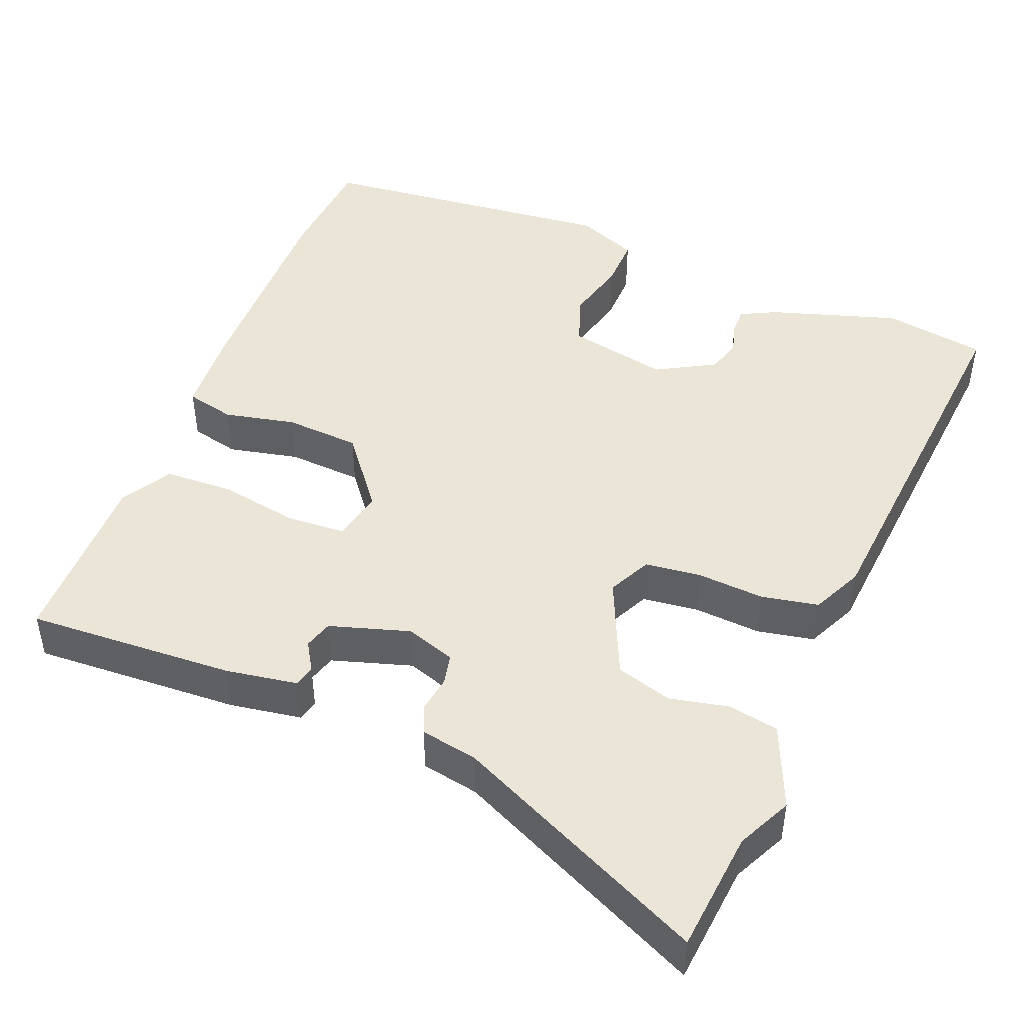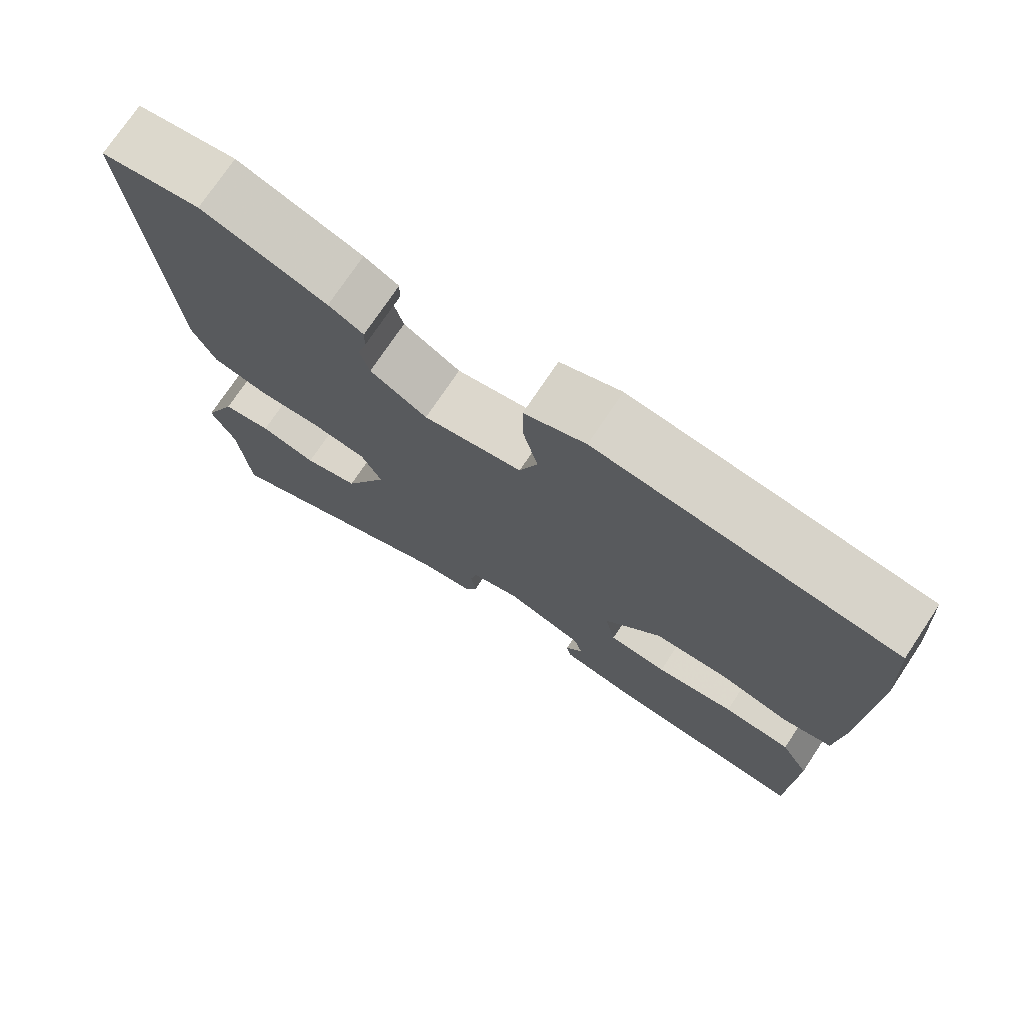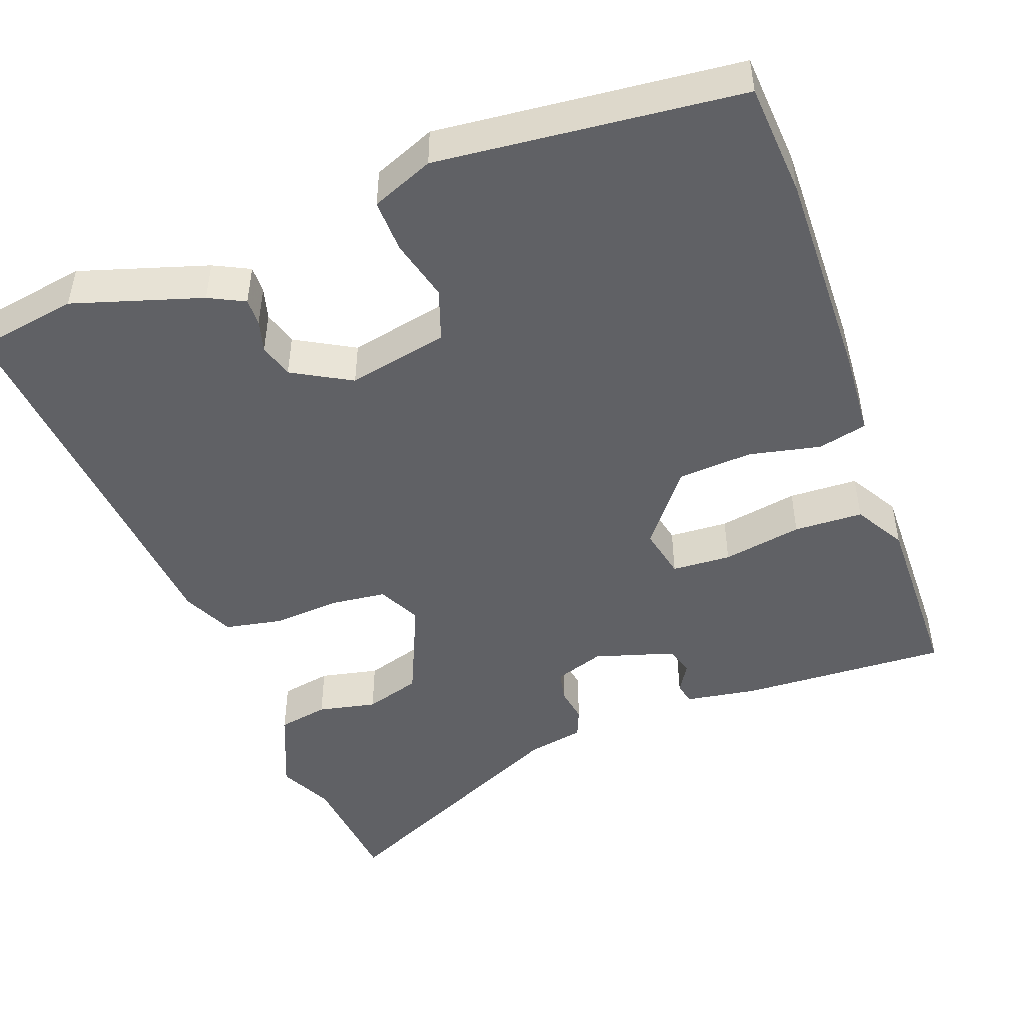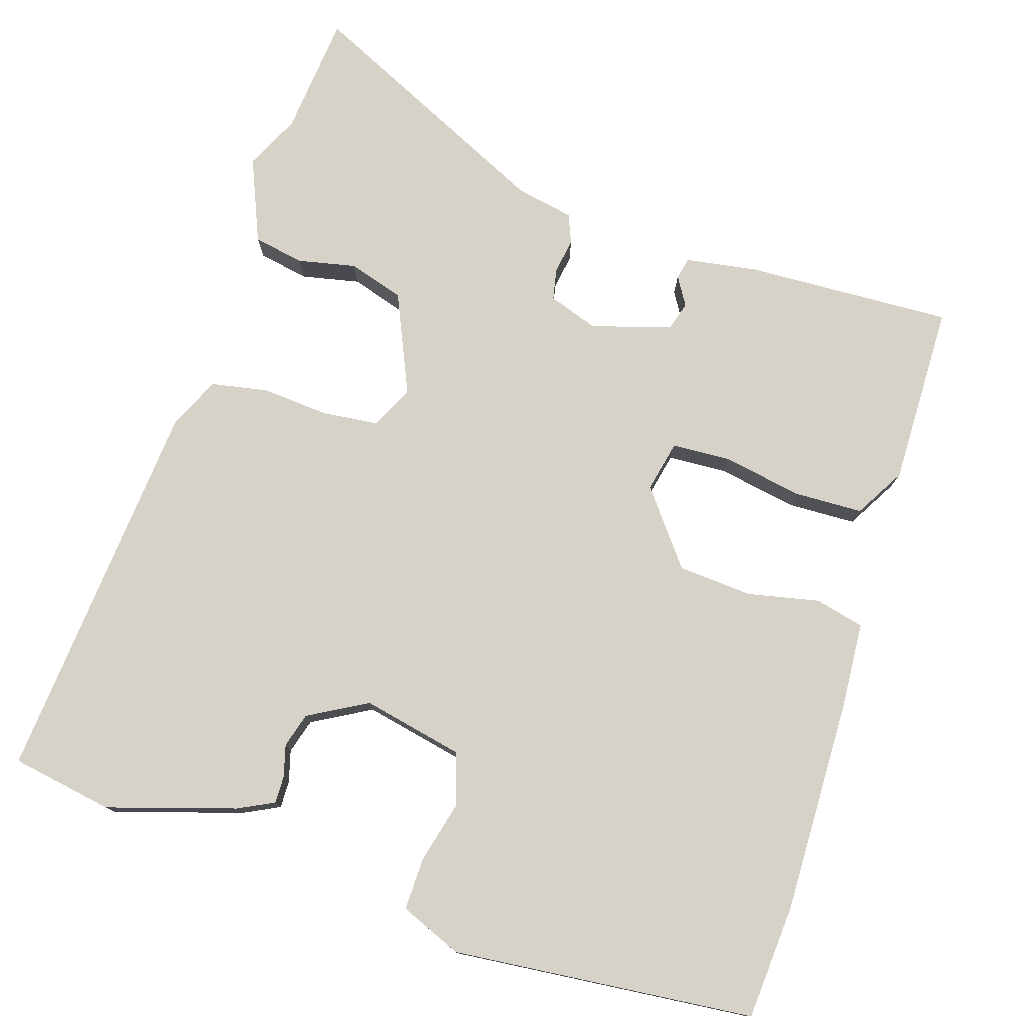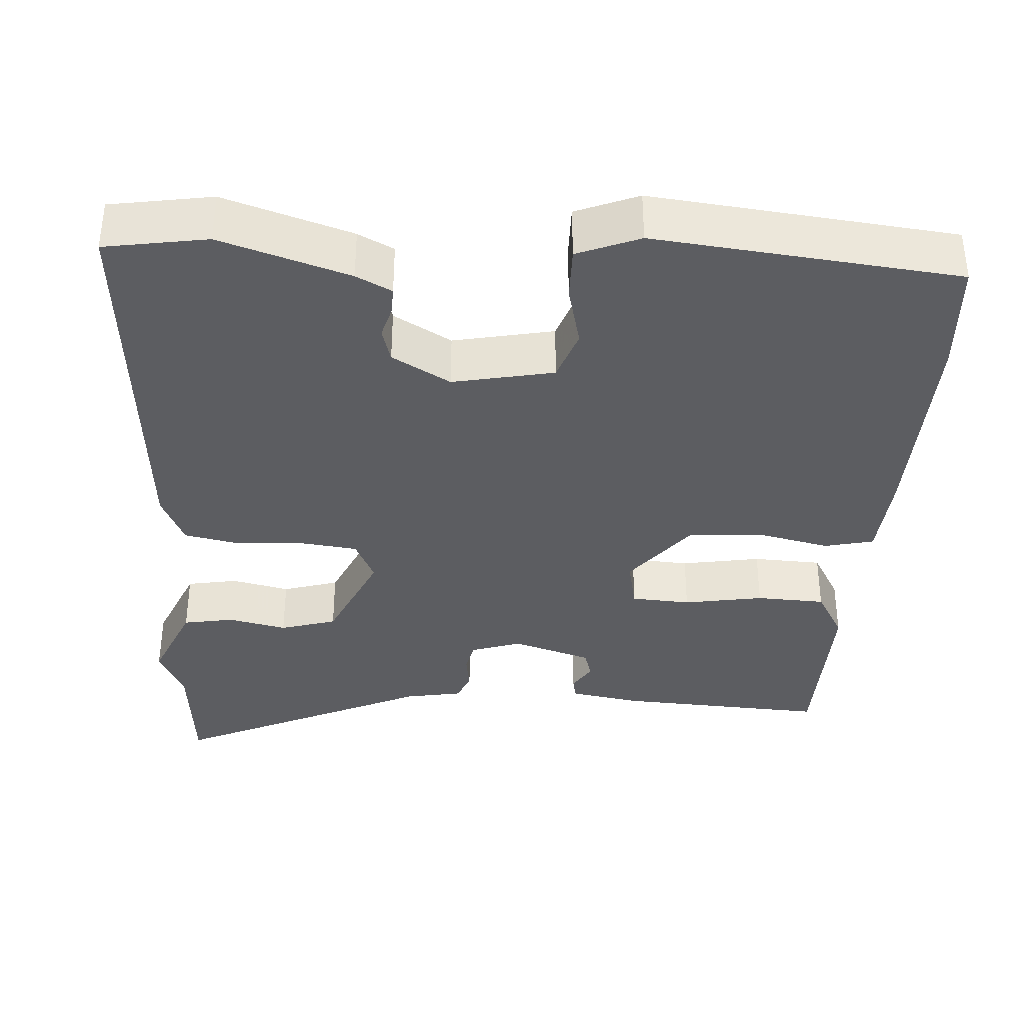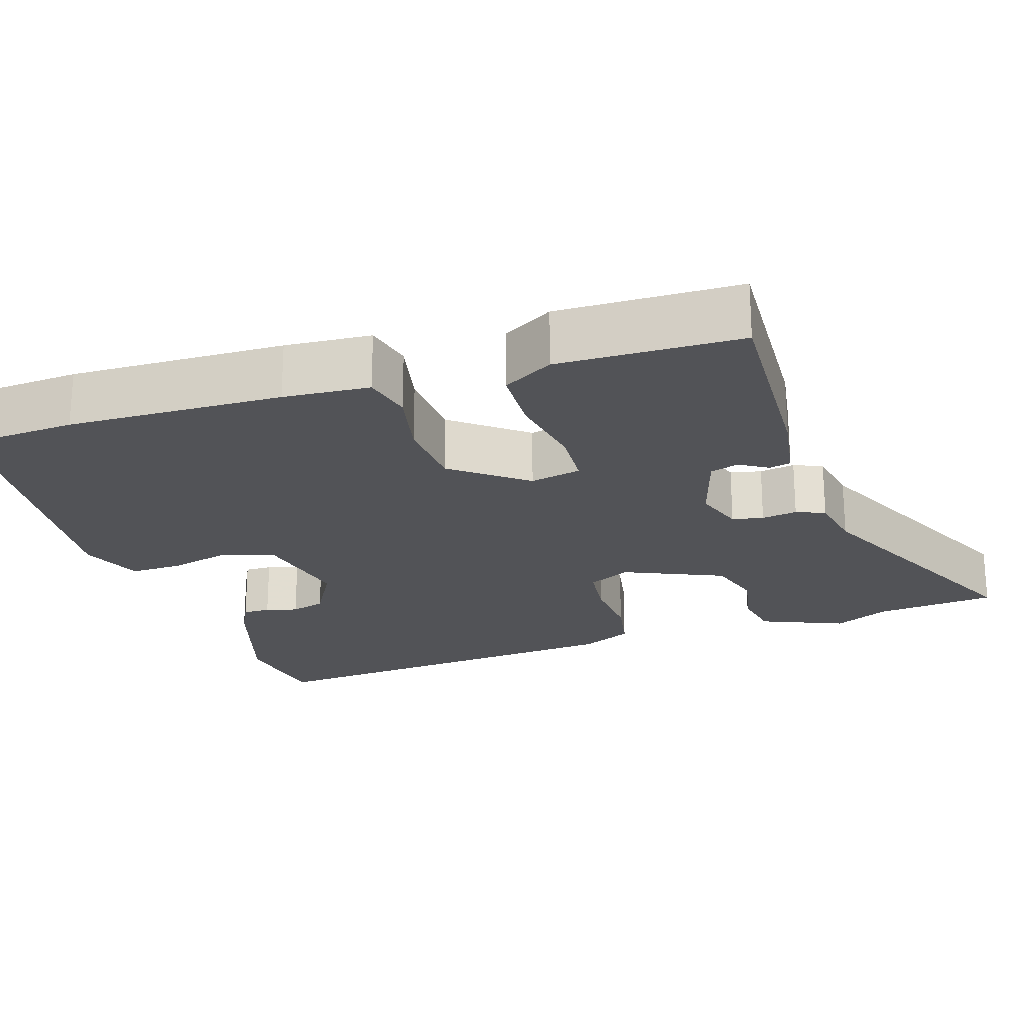
<metadata>
{"format":"obj","ext":"obj","renderer":"f3d","projection":"perspective","resolution":1024,"background":"white","views":[{"elev":45.7,"azim":-157.7,"up":"+Y"},{"elev":74.3,"azim":33.7,"up":"+Z"},{"elev":-47.5,"azim":20.7,"up":"+Y"},{"elev":77.4,"azim":18.2,"up":"+Y"},{"elev":-36.4,"azim":-3.6,"up":"+Y"},{"elev":-22.3,"azim":108.3,"up":"+Y"}]}
</metadata>
<code>
v 0.477 0.07 -0.507
v 0.203 0.07 -0.492
v 0.108 0.07 -0.476
v 0.102 0.07 -0.447
v 0.125 0.07 -0.41
v 0.114 0.07 -0.372
v 0.009 0.07 -0.339
v -0.057 0.07 -0.361
v -0.066 0.07 -0.402
v -0.059 0.07 -0.449
v -0.075 0.07 -0.487
v -0.151 0.07 -0.501
v -0.486 0.07 -0.656
v -0.5 0.07 -0.495
v -0.534 0.07 -0.423
v -0.487 0.07 -0.313
v -0.42 0.07 -0.301
v -0.343 0.07 -0.318
v -0.269 0.07 -0.296
v -0.21 0.07 -0.165
v -0.237 0.07 -0.108
v -0.311 0.07 -0.099
v -0.4 0.07 -0.105
v -0.475 0.07 -0.09
v -0.506 0.07 -0.022
v -0.545 0.07 0.493
v -0.41 0.07 0.515
v -0.241 0.07 0.461
v -0.194 0.07 0.437
v -0.195 0.07 0.401
v -0.207 0.07 0.359
v -0.194 0.07 0.313
v -0.117 0.07 0.269
v 0.016 0.07 0.296
v 0.04 0.07 0.364
v 0.02 0.07 0.446
v 0.019 0.07 0.516
v 0.101 0.07 0.549
v 0.5 0.07 0.506
v 0.509 0.07 0.354
v 0.5 0.07 0.07
v 0.491 0.07 -0.044
v 0.426 0.07 -0.059
v 0.332 0.07 -0.038
v 0.233 0.07 -0.044
v 0.157 0.07 -0.14
v 0.171 0.07 -0.208
v 0.249 0.07 -0.213
v 0.354 0.07 -0.195
v 0.445 0.07 -0.199
v 0.483 0.07 -0.266
v 0.477 0 -0.507
v 0.203 0 -0.492
v 0.108 0 -0.476
v 0.102 0 -0.447
v 0.125 0 -0.41
v 0.114 0 -0.372
v 0.009 0 -0.339
v -0.057 0 -0.361
v -0.066 0 -0.402
v -0.059 0 -0.449
v -0.075 0 -0.487
v -0.151 0 -0.501
v -0.486 0 -0.656
v -0.5 0 -0.495
v -0.534 0 -0.423
v -0.487 0 -0.313
v -0.42 0 -0.301
v -0.343 0 -0.318
v -0.269 0 -0.296
v -0.21 0 -0.165
v -0.237 0 -0.108
v -0.311 0 -0.099
v -0.4 0 -0.105
v -0.475 0 -0.09
v -0.506 0 -0.022
v -0.545 0 0.493
v -0.41 0 0.515
v -0.241 0 0.461
v -0.194 0 0.437
v -0.195 0 0.401
v -0.207 0 0.359
v -0.194 0 0.313
v -0.117 0 0.269
v 0.016 0 0.296
v 0.04 0 0.364
v 0.02 0 0.446
v 0.019 0 0.516
v 0.101 0 0.549
v 0.5 0 0.506
v 0.509 0 0.354
v 0.5 0 0.07
v 0.491 0 -0.044
v 0.426 0 -0.059
v 0.332 0 -0.038
v 0.233 0 -0.044
v 0.157 0 -0.14
v 0.171 0 -0.208
v 0.249 0 -0.213
v 0.354 0 -0.195
v 0.445 0 -0.199
v 0.483 0 -0.266
f 3 4 5
f 2 3 5
f 1 2 5
f 51 1 5
f 50 51 5
f 49 50 5
f 48 49 5
f 47 48 5 6
f 46 47 6 7
f 42 43 44
f 41 42 44
f 40 41 44
f 39 40 44
f 38 39 44
f 37 38 44
f 36 37 44
f 35 36 44
f 34 35 44 45
f 33 34 45 46
f 29 30 31
f 28 29 31
f 27 28 31
f 26 27 31
f 25 26 31
f 24 25 31
f 23 24 31
f 22 23 31 32
f 32 33 46
f 22 32 46
f 21 22 46
f 16 17 18
f 15 16 18
f 14 15 18
f 14 18 19
f 13 14 19
f 12 13 19
f 12 19 20
f 11 12 20
f 10 11 20
f 9 10 20
f 46 7 8
f 21 46 8
f 20 21 8
f 8 9 20
f 56 55 54
f 56 54 53
f 56 53 52
f 56 52 102
f 56 102 101
f 56 101 100
f 56 100 99
f 57 56 99 98
f 58 57 98 97
f 95 94 93
f 95 93 92
f 95 92 91
f 95 91 90
f 95 90 89
f 95 89 88
f 95 88 87
f 95 87 86
f 96 95 86 85
f 97 96 85 84
f 82 81 80
f 82 80 79
f 82 79 78
f 82 78 77
f 82 77 76
f 82 76 75
f 82 75 74
f 83 82 74 73
f 97 84 83
f 97 83 73
f 97 73 72
f 69 68 67
f 69 67 66
f 69 66 65
f 70 69 65
f 70 65 64
f 70 64 63
f 71 70 63
f 71 63 62
f 71 62 61
f 71 61 60
f 59 58 97
f 59 97 72
f 59 72 71
f 71 60 59
f 1 52 53 2
f 2 53 54 3
f 3 54 55 4
f 4 55 56 5
f 5 56 57 6
f 6 57 58 7
f 7 58 59 8
f 8 59 60 9
f 9 60 61 10
f 10 61 62 11
f 11 62 63 12
f 12 63 64 13
f 13 64 65 14
f 14 65 66 15
f 15 66 67 16
f 16 67 68 17
f 17 68 69 18
f 18 69 70 19
f 19 70 71 20
f 20 71 72 21
f 21 72 73 22
f 22 73 74 23
f 23 74 75 24
f 24 75 76 25
f 25 76 77 26
f 26 77 78 27
f 27 78 79 28
f 28 79 80 29
f 29 80 81 30
f 30 81 82 31
f 31 82 83 32
f 32 83 84 33
f 33 84 85 34
f 34 85 86 35
f 35 86 87 36
f 36 87 88 37
f 37 88 89 38
f 38 89 90 39
f 39 90 91 40
f 40 91 92 41
f 41 92 93 42
f 42 93 94 43
f 43 94 95 44
f 44 95 96 45
f 45 96 97 46
f 46 97 98 47
f 47 98 99 48
f 48 99 100 49
f 49 100 101 50
f 50 101 102 51
f 51 102 52 1

</code>
